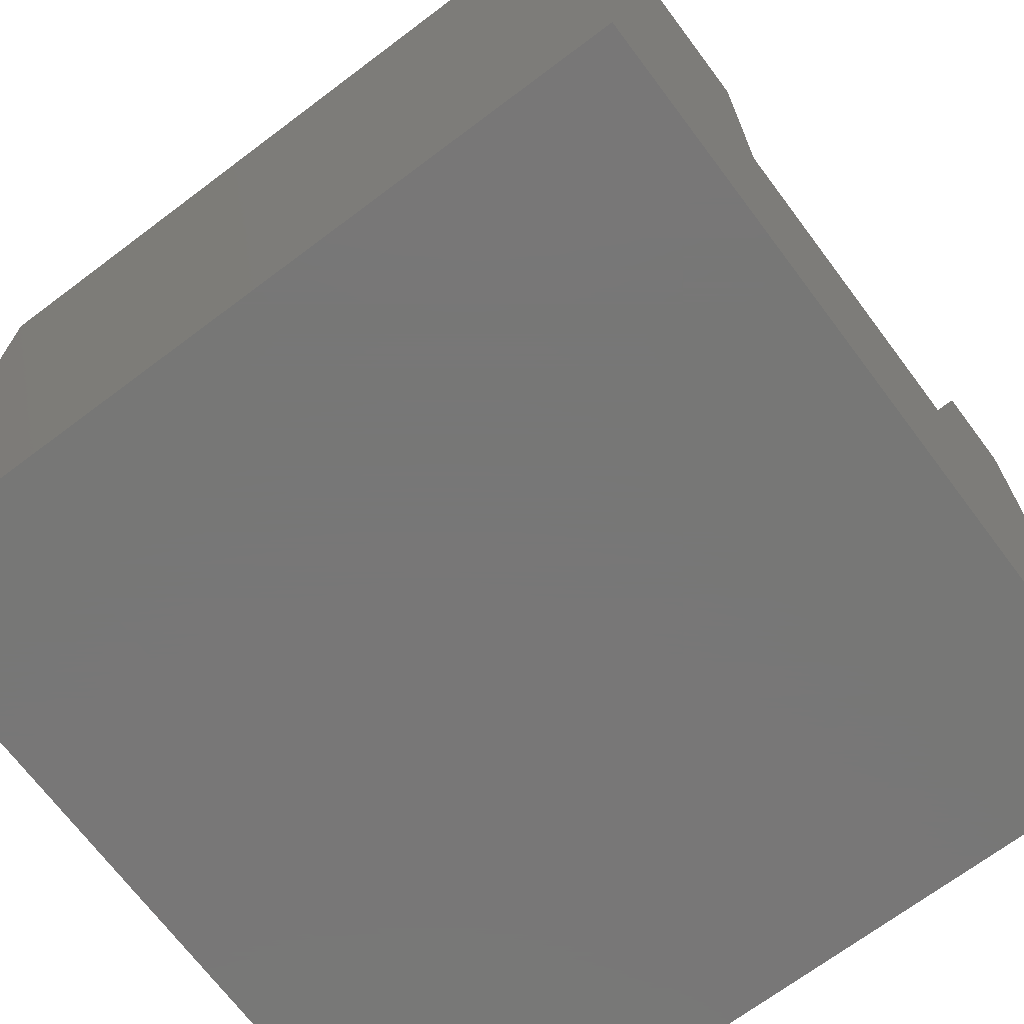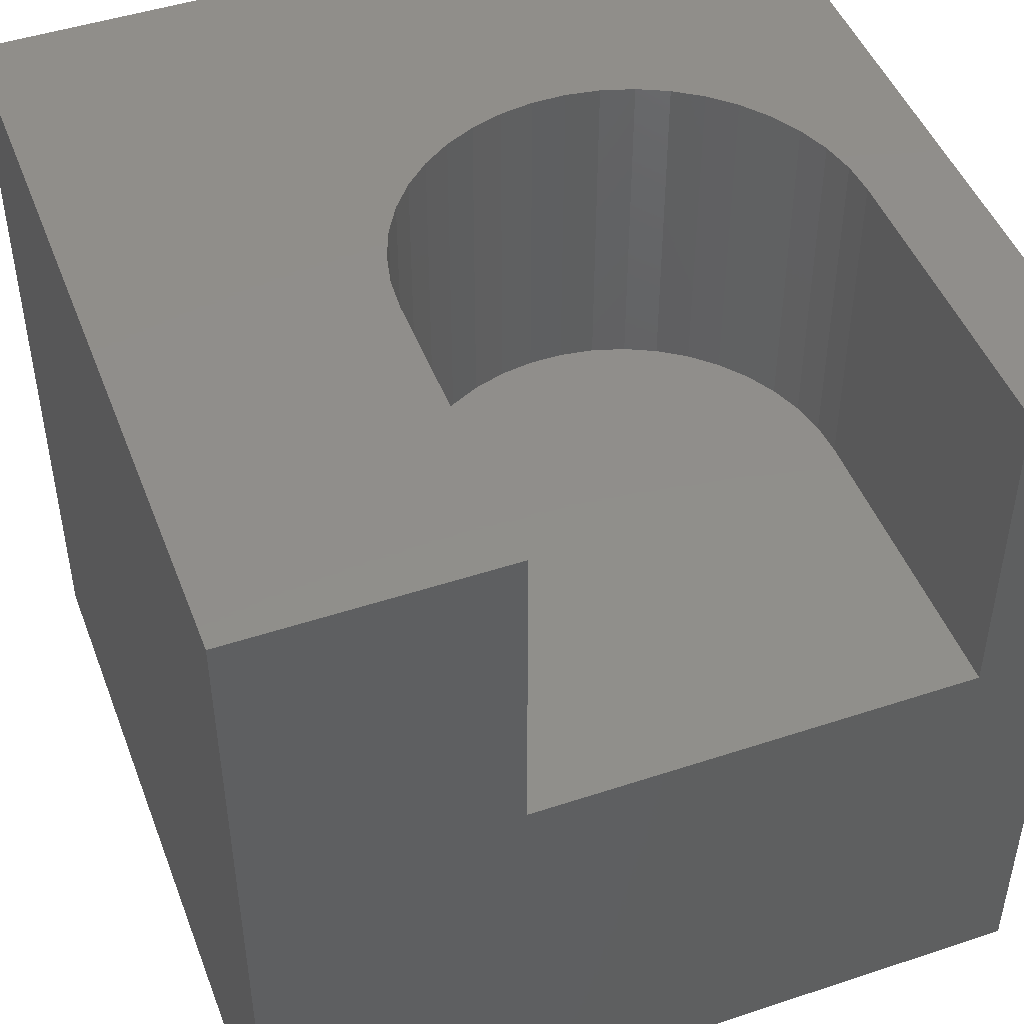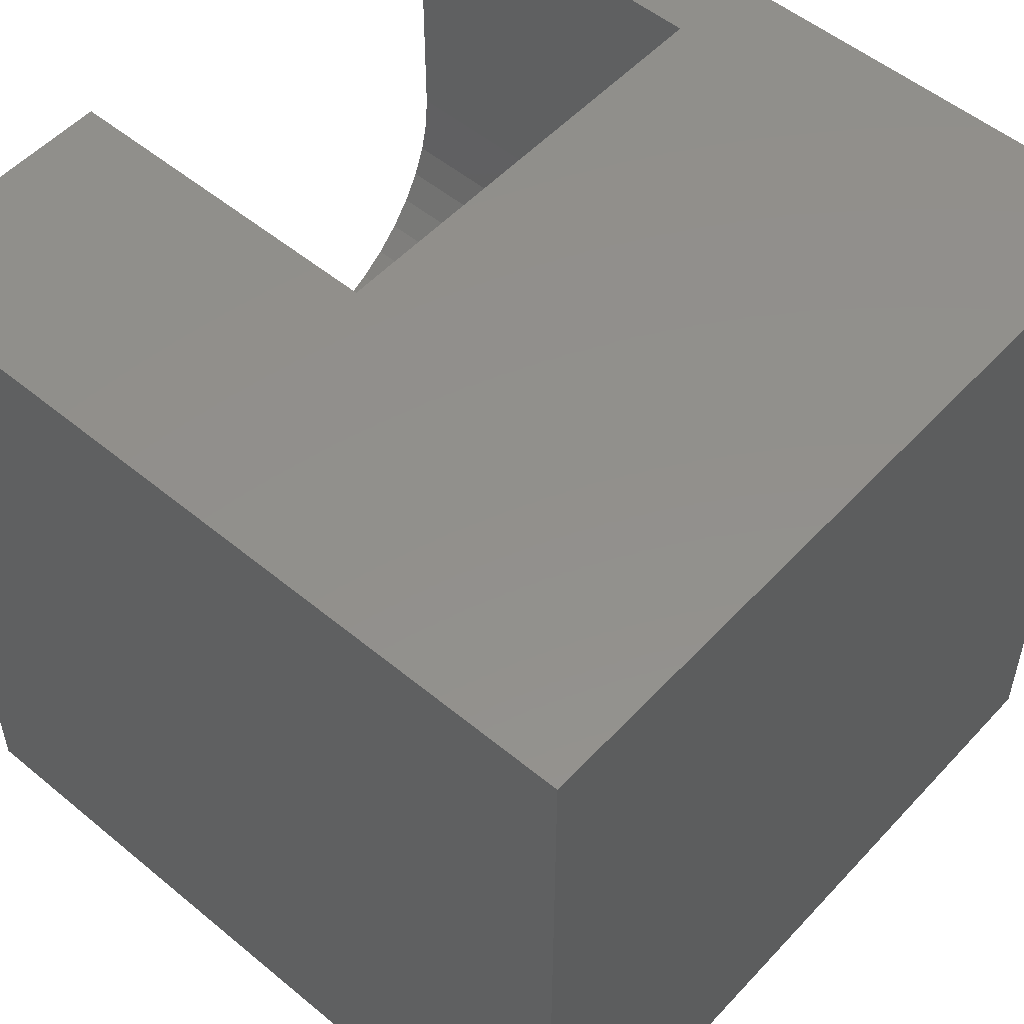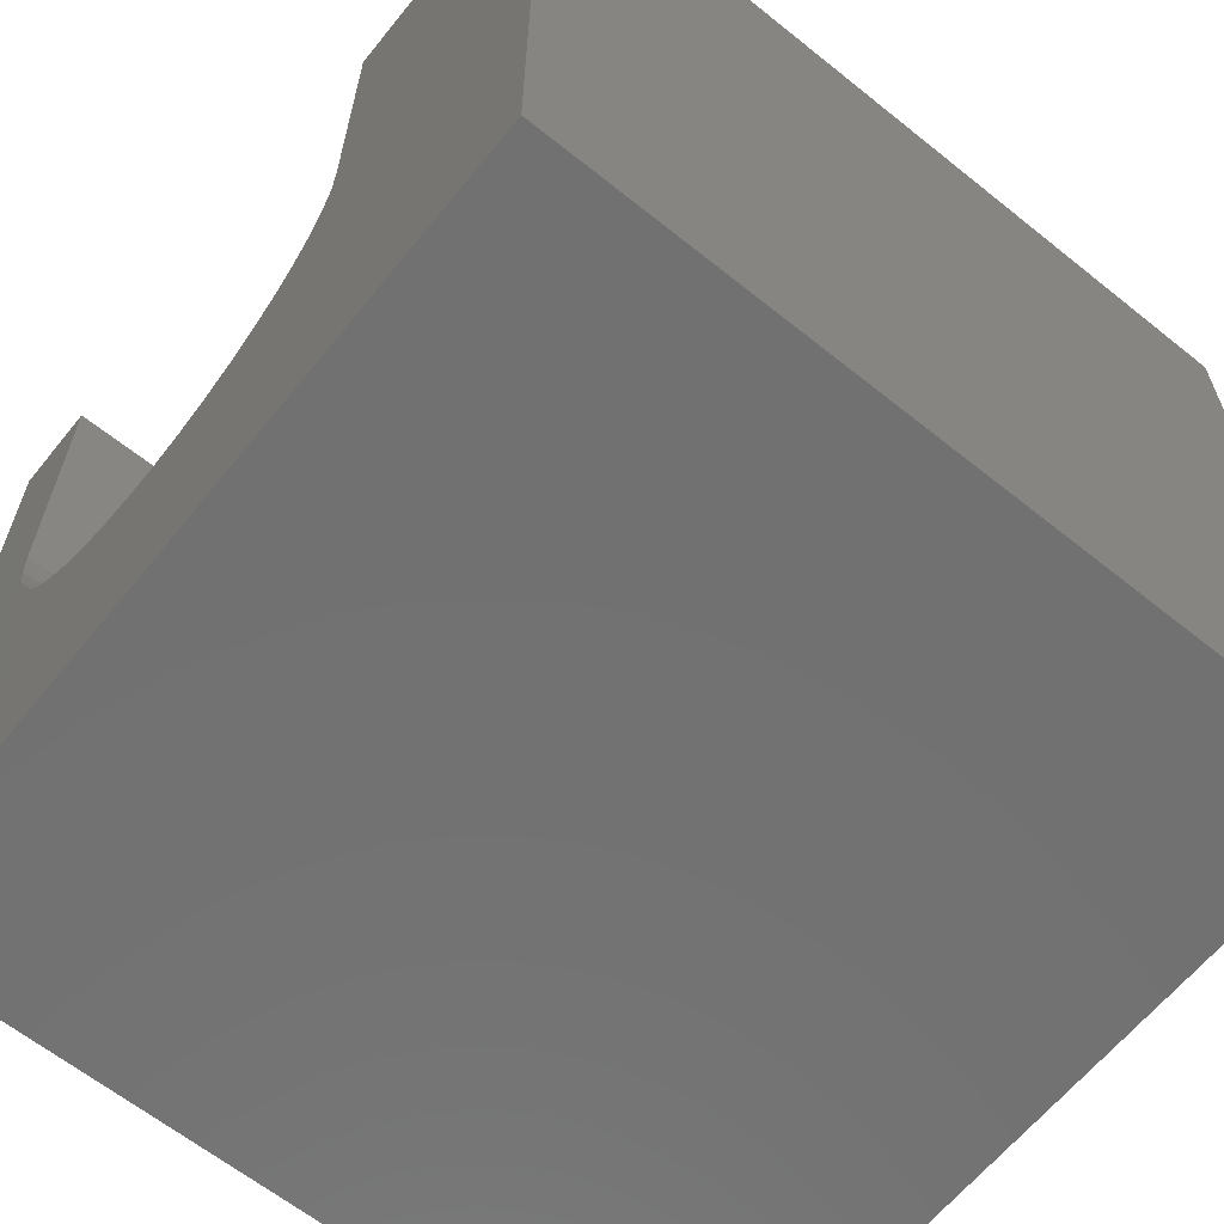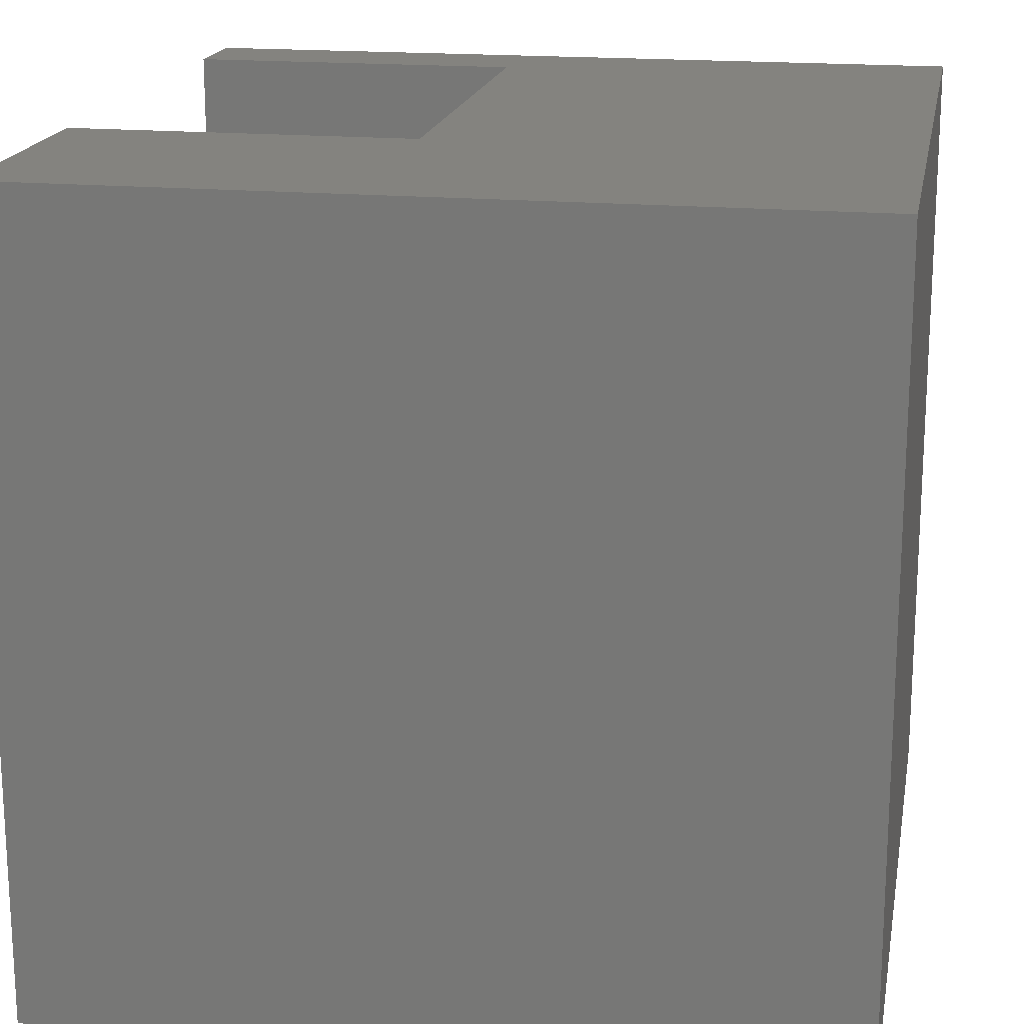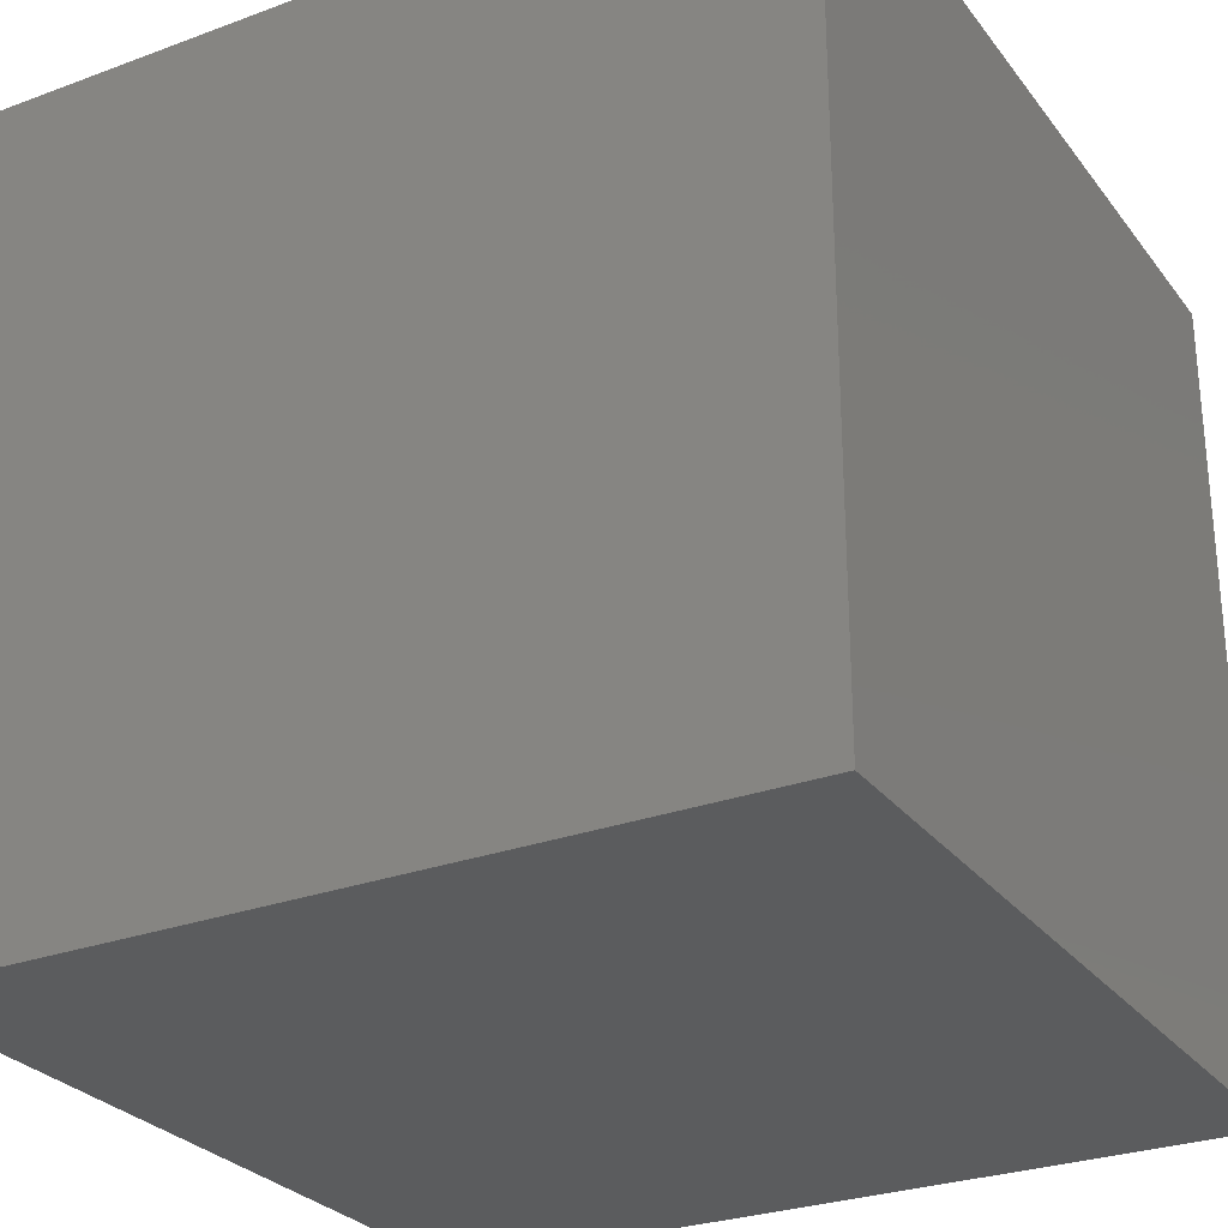
<metadata>
{"format":"stl","ext":"stl","renderer":"f3d","projection":"perspective","resolution":1024,"background":"white","views":[{"elev":-70.0,"azim":126.9,"up":"+Z"},{"elev":47.2,"azim":159.5,"up":"+Z"},{"elev":53.1,"azim":131.5,"up":"+Y"},{"elev":-63.4,"azim":51.0,"up":"+Y"},{"elev":18.0,"azim":100.2,"up":"+Y"},{"elev":-27.9,"azim":-150.6,"up":"+Y"}]}
</metadata>
<code>
# stl→obj: 56 verts, 108 faces
v 0 10 10
v 0 10 0
v 0 0 10
v 0 0 0
v 5.95 4.186 10
v 5.644 3.902 10
v 10 0 10
v 5.299 3.667 10
v 2.882 3.486 10
v 3.281 3.363 10
v 3.694 3.301 10
v 2.506 3.667 10
v 2.161 3.902 10
v 1.855 4.186 10
v 6.664 5.669 10
v 6.571 5.262 10
v 1.595 4.512 10
v 1.386 4.874 10
v 1.234 5.262 10
v 6.419 4.874 10
v 6.21 4.512 10
v 4.923 3.486 10
v 4.524 3.363 10
v 4.111 3.301 10
v 1.141 5.669 10
v 1.11 6.086 10
v 1.11 10 10
v 6.696 6.086 10
v 10 10 10
v 6.696 10 10
v 10 10 0
v 10 0 0
v 1.11 10 5.773
v 6.696 10 5.773
v 6.696 6.086 5.773
v 1.11 6.086 5.773
v 1.141 5.669 5.773
v 1.234 5.262 5.773
v 1.386 4.874 5.773
v 1.595 4.512 5.773
v 1.855 4.186 5.773
v 2.161 3.902 5.773
v 2.506 3.667 5.773
v 5.299 3.667 5.773
v 5.644 3.902 5.773
v 2.882 3.486 5.773
v 3.281 3.363 5.773
v 3.694 3.301 5.773
v 4.111 3.301 5.773
v 4.524 3.363 5.773
v 4.923 3.486 5.773
v 5.95 4.186 5.773
v 6.21 4.512 5.773
v 6.419 4.874 5.773
v 6.571 5.262 5.773
v 6.664 5.669 5.773
f 1 2 3
f 3 2 4
f 5 6 7
f 7 6 8
f 9 3 10
f 10 3 11
f 9 12 3
f 3 12 13
f 3 13 14
f 15 16 7
f 14 17 3
f 3 17 18
f 3 18 19
f 16 20 7
f 7 20 21
f 7 21 5
f 8 22 7
f 7 22 23
f 7 23 3
f 3 23 24
f 3 24 11
f 19 25 3
f 3 25 26
f 3 26 1
f 1 26 27
f 15 7 28
f 28 7 29
f 28 29 30
f 31 29 32
f 32 29 7
f 2 31 4
f 4 31 32
f 1 27 33
f 30 29 34
f 34 29 31
f 34 31 33
f 33 31 2
f 33 2 1
f 32 7 4
f 4 7 3
f 34 33 35
f 35 33 36
f 35 36 37
f 37 38 35
f 35 38 39
f 35 39 40
f 40 41 35
f 35 41 42
f 35 42 43
f 43 44 45
f 43 46 44
f 44 46 47
f 44 47 48
f 48 49 44
f 44 49 50
f 44 50 51
f 45 52 43
f 43 52 53
f 43 53 54
f 54 55 43
f 43 55 56
f 43 56 35
f 34 35 30
f 30 35 28
f 36 26 25
f 36 25 37
f 37 25 19
f 37 19 38
f 38 19 18
f 38 18 39
f 39 18 17
f 39 17 40
f 40 17 14
f 40 14 41
f 41 14 13
f 41 13 42
f 42 13 12
f 42 12 43
f 43 12 9
f 43 9 46
f 46 9 10
f 46 10 47
f 47 10 11
f 47 11 48
f 48 11 24
f 48 24 49
f 49 24 23
f 49 23 50
f 50 23 22
f 50 22 51
f 51 22 8
f 51 8 44
f 44 8 6
f 44 6 45
f 45 6 5
f 45 5 52
f 52 5 21
f 52 21 53
f 53 21 20
f 53 20 54
f 54 20 16
f 54 16 55
f 55 16 15
f 55 15 56
f 56 15 28
f 56 28 35
f 36 33 26
f 26 33 27

</code>
